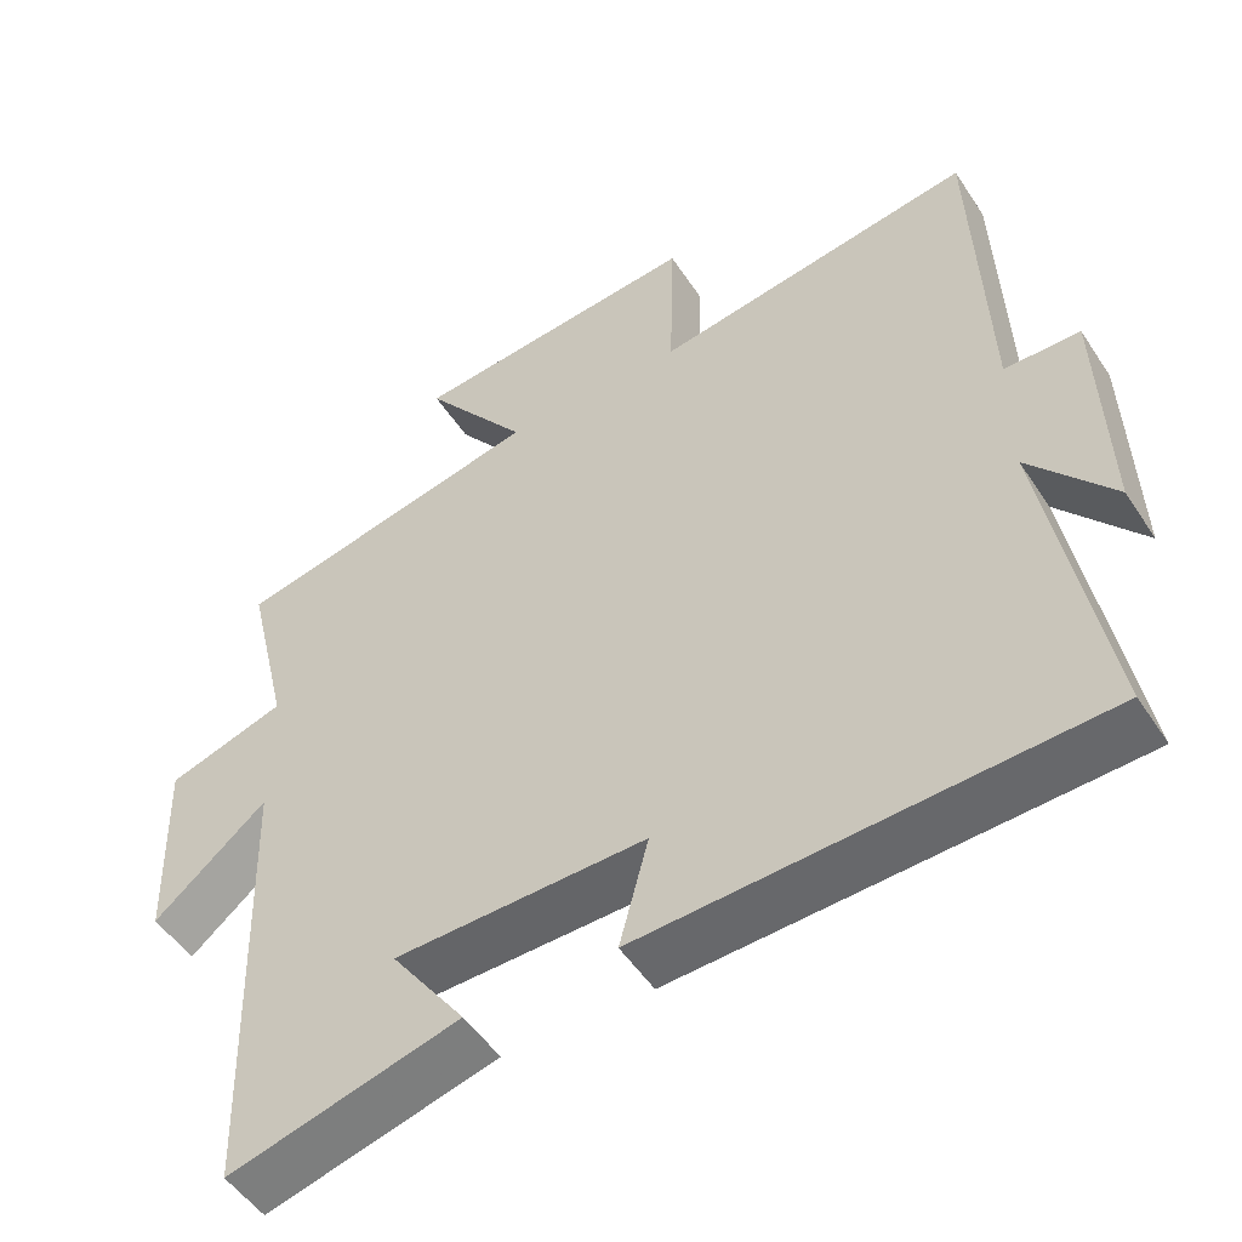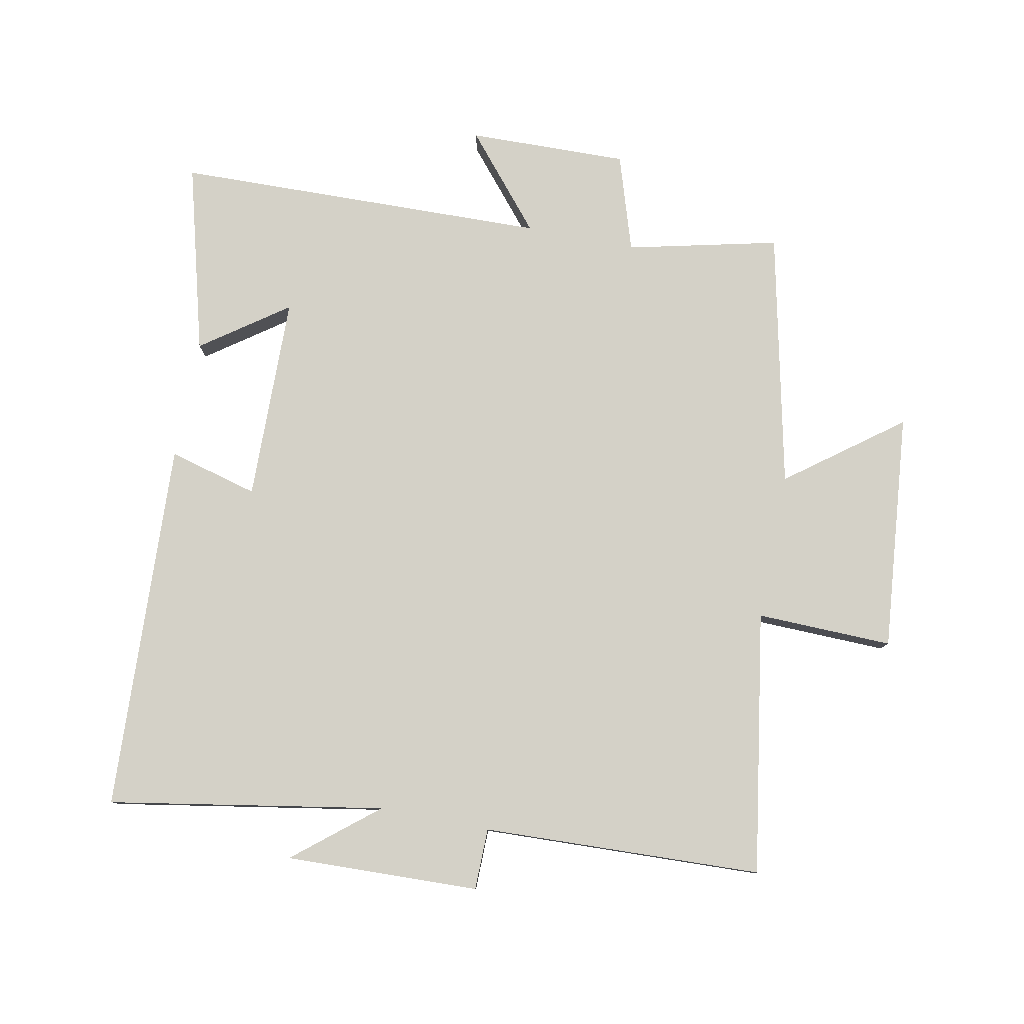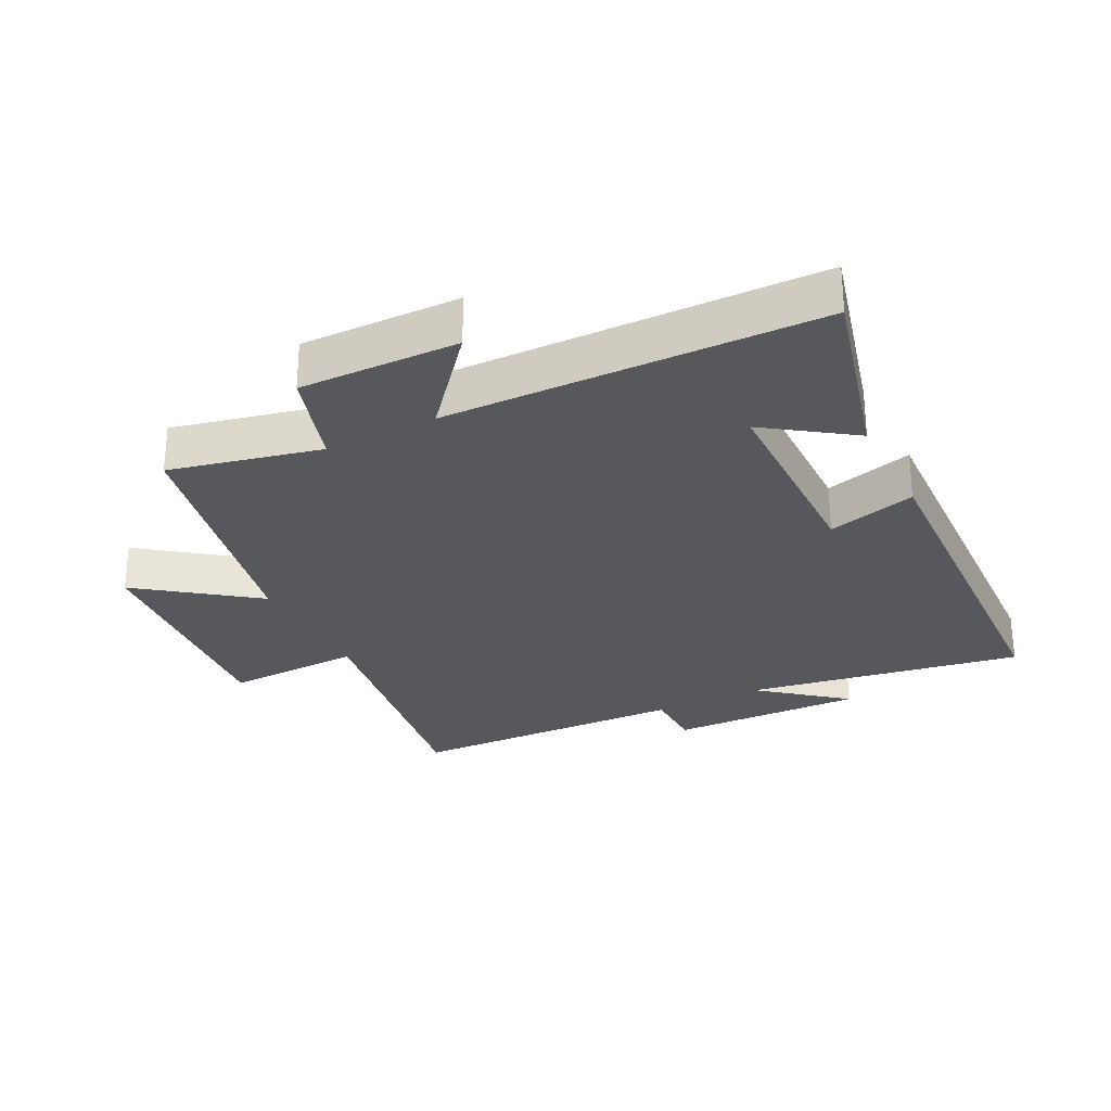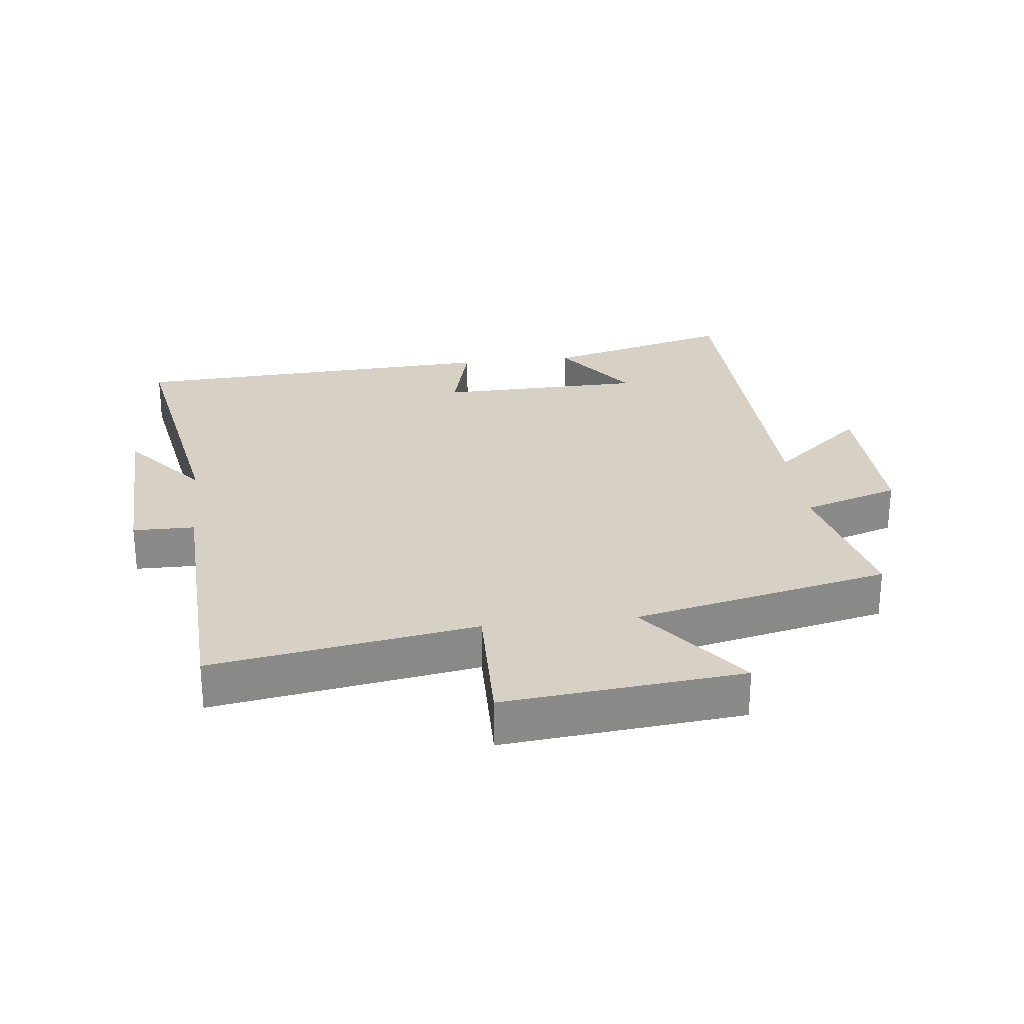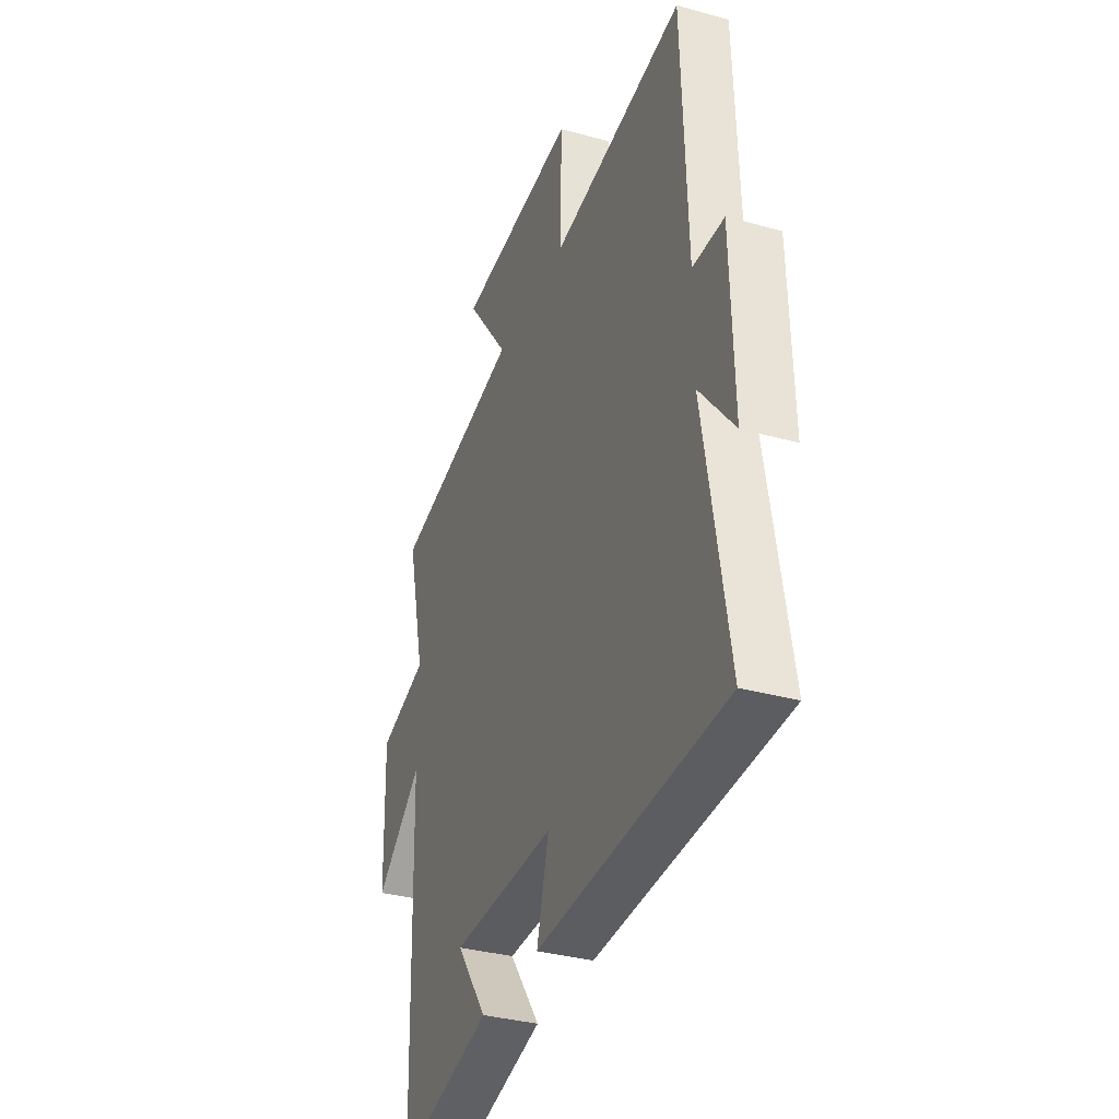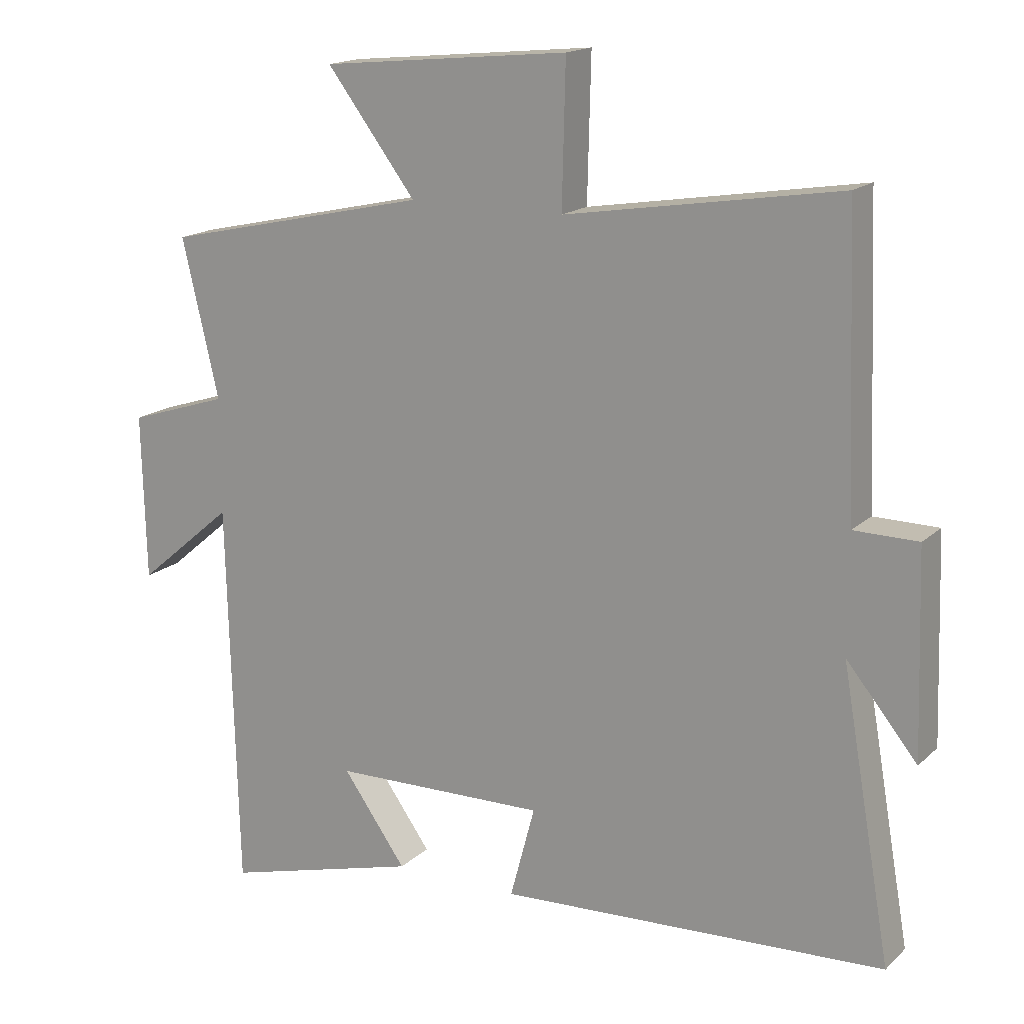
<metadata>
{"format":"obj","ext":"obj","renderer":"f3d","projection":"perspective","resolution":1024,"background":"white","views":[{"elev":-50.8,"azim":-147.8,"up":"+Z"},{"elev":79.8,"azim":-78.8,"up":"+Y"},{"elev":-28.4,"azim":117.2,"up":"+Y"},{"elev":26.8,"azim":-6.7,"up":"+Y"},{"elev":-34.0,"azim":-110.6,"up":"+Z"},{"elev":16.7,"azim":-149.9,"up":"+Z"}]}
</metadata>
<code>
v -0.483 0.07 0.566
v -0.074 0.07 0.5
v -0.079 0.07 0.712
v 0.291 0.07 0.676
v 0.158 0.07 0.5
v 0.555 0.07 0.412
v 0.5 0.07 0.177
v 0.65 0.07 0.129
v 0.644 0.07 -0.119
v 0.5 0.07 0.003
v 0.485 0.07 -0.579
v 0.191 0.07 -0.5
v 0.286 0.07 -0.367
v -0.034 0.07 -0.361
v 0.003 0.07 -0.5
v -0.575 0.07 -0.473
v -0.5 0.07 -0.044
v -0.606 0.07 -0.173
v -0.596 0.07 0.129
v -0.5 0.07 0.13
v -0.483 0 0.566
v -0.074 0 0.5
v -0.079 0 0.712
v 0.291 0 0.676
v 0.158 0 0.5
v 0.555 0 0.412
v 0.5 0 0.177
v 0.65 0 0.129
v 0.644 0 -0.119
v 0.5 0 0.003
v 0.485 0 -0.579
v 0.191 0 -0.5
v 0.286 0 -0.367
v -0.034 0 -0.361
v 0.003 0 -0.5
v -0.575 0 -0.473
v -0.5 0 -0.044
v -0.606 0 -0.173
v -0.596 0 0.129
v -0.5 0 0.13
f 17 18 19 20
f 17 20 1 2
f 14 15 16 17
f 13 14 17 2
f 11 12 13
f 13 2 3
f 11 13 3
f 10 11 3
f 7 8 9 10
f 7 10 3
f 5 6 7
f 5 7 3
f 3 4 5
f 40 39 38 37
f 22 21 40 37
f 37 36 35 34
f 22 37 34 33
f 33 32 31
f 23 22 33
f 23 33 31
f 23 31 30
f 30 29 28 27
f 23 30 27
f 27 26 25
f 23 27 25
f 25 24 23
f 1 21 22 2
f 2 22 23 3
f 3 23 24 4
f 4 24 25 5
f 5 25 26 6
f 6 26 27 7
f 7 27 28 8
f 8 28 29 9
f 9 29 30 10
f 10 30 31 11
f 11 31 32 12
f 12 32 33 13
f 13 33 34 14
f 14 34 35 15
f 15 35 36 16
f 16 36 37 17
f 17 37 38 18
f 18 38 39 19
f 19 39 40 20
f 20 40 21 1

</code>
